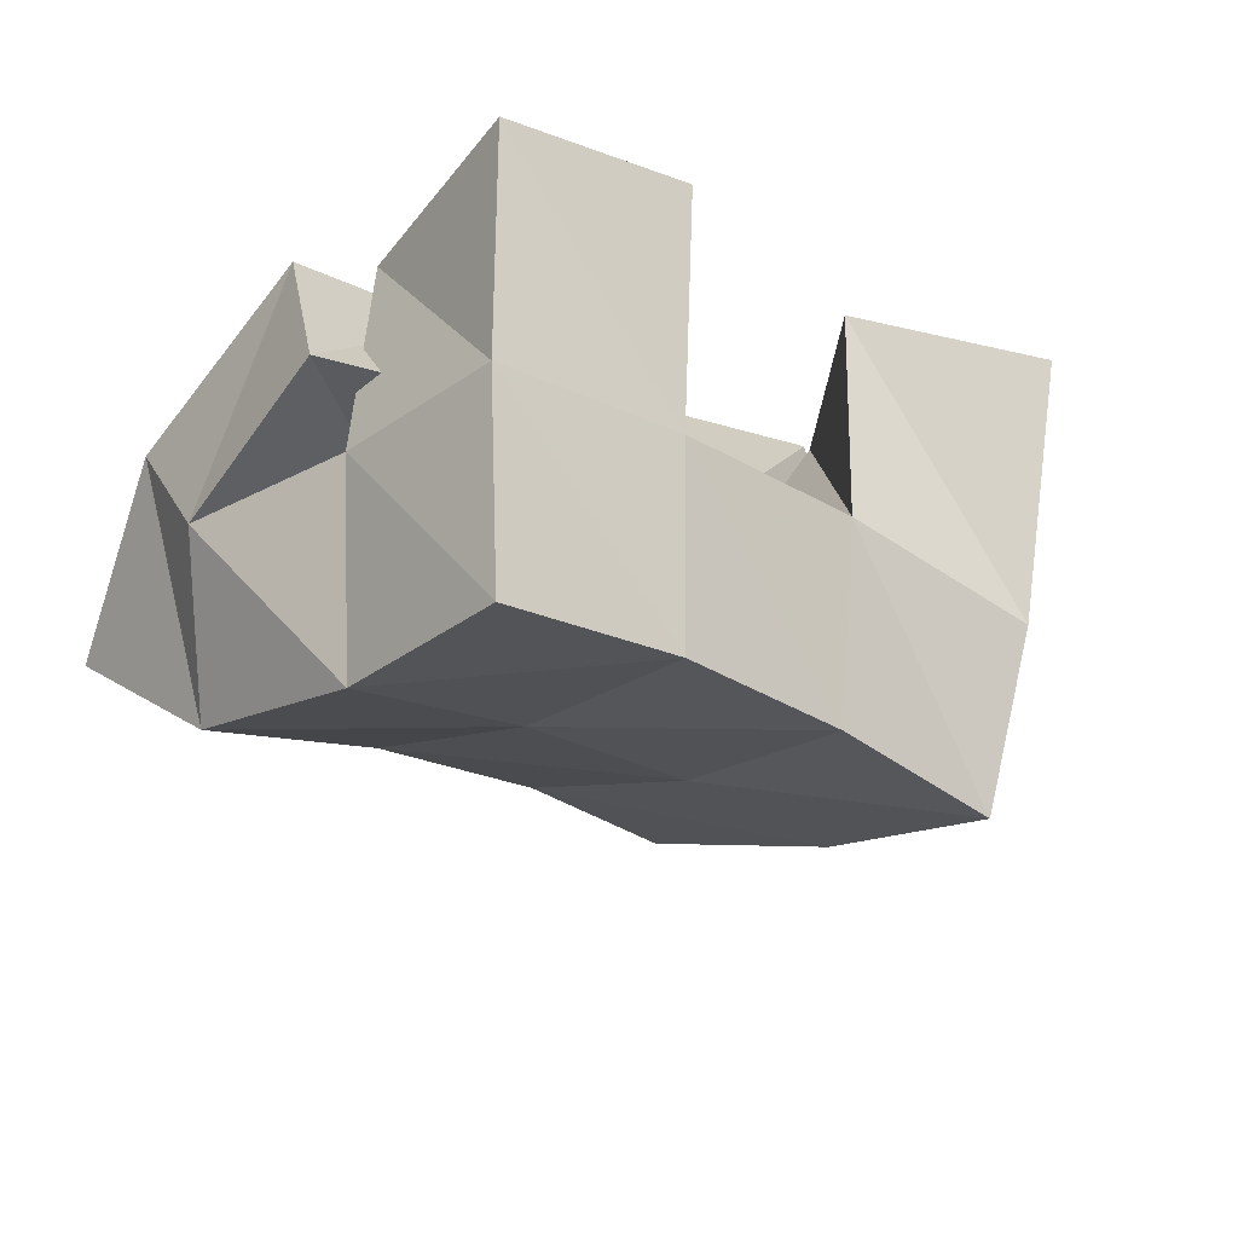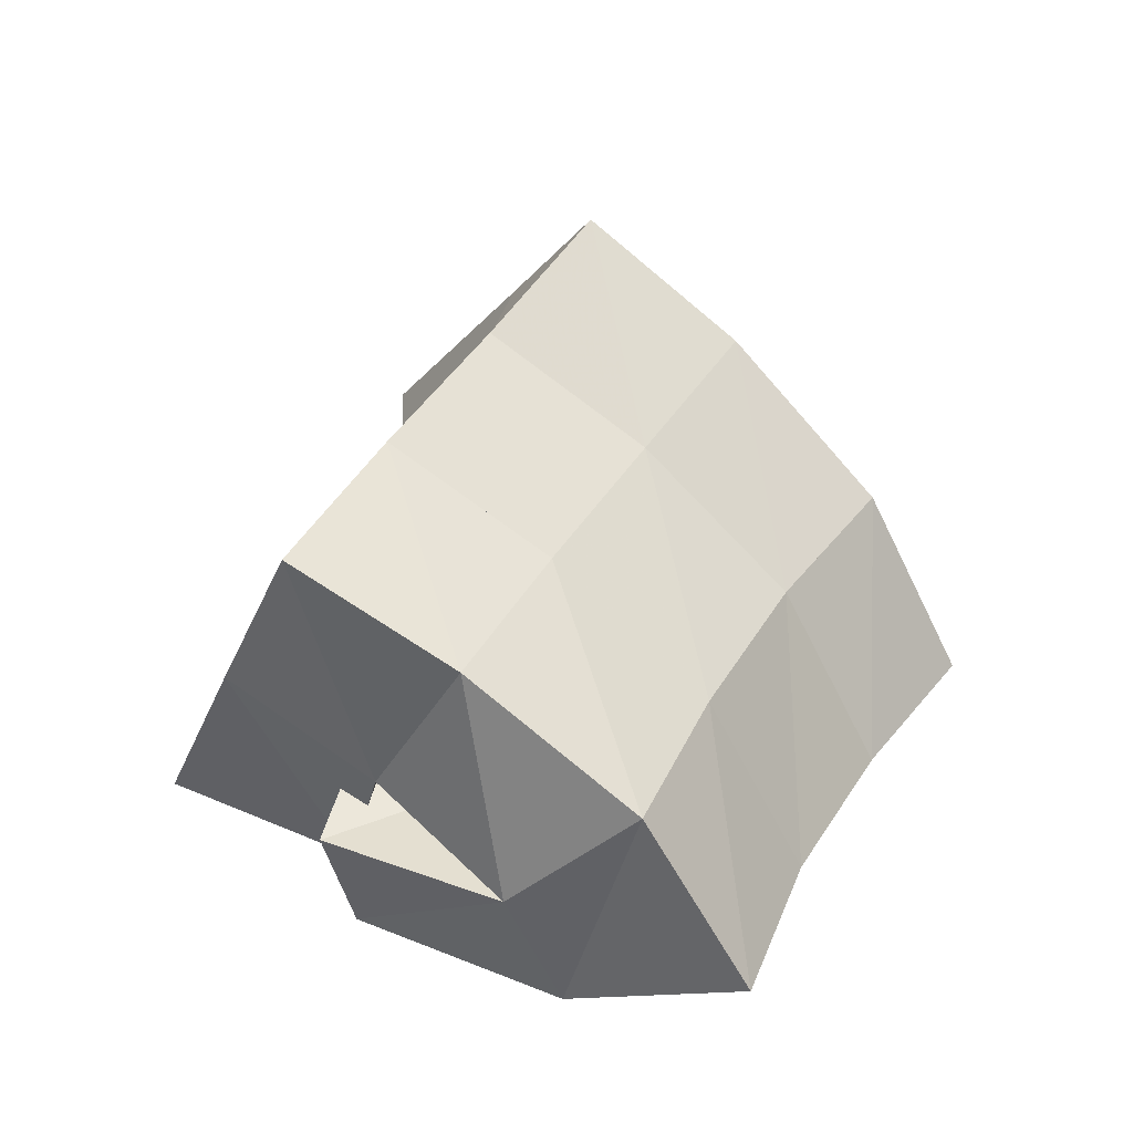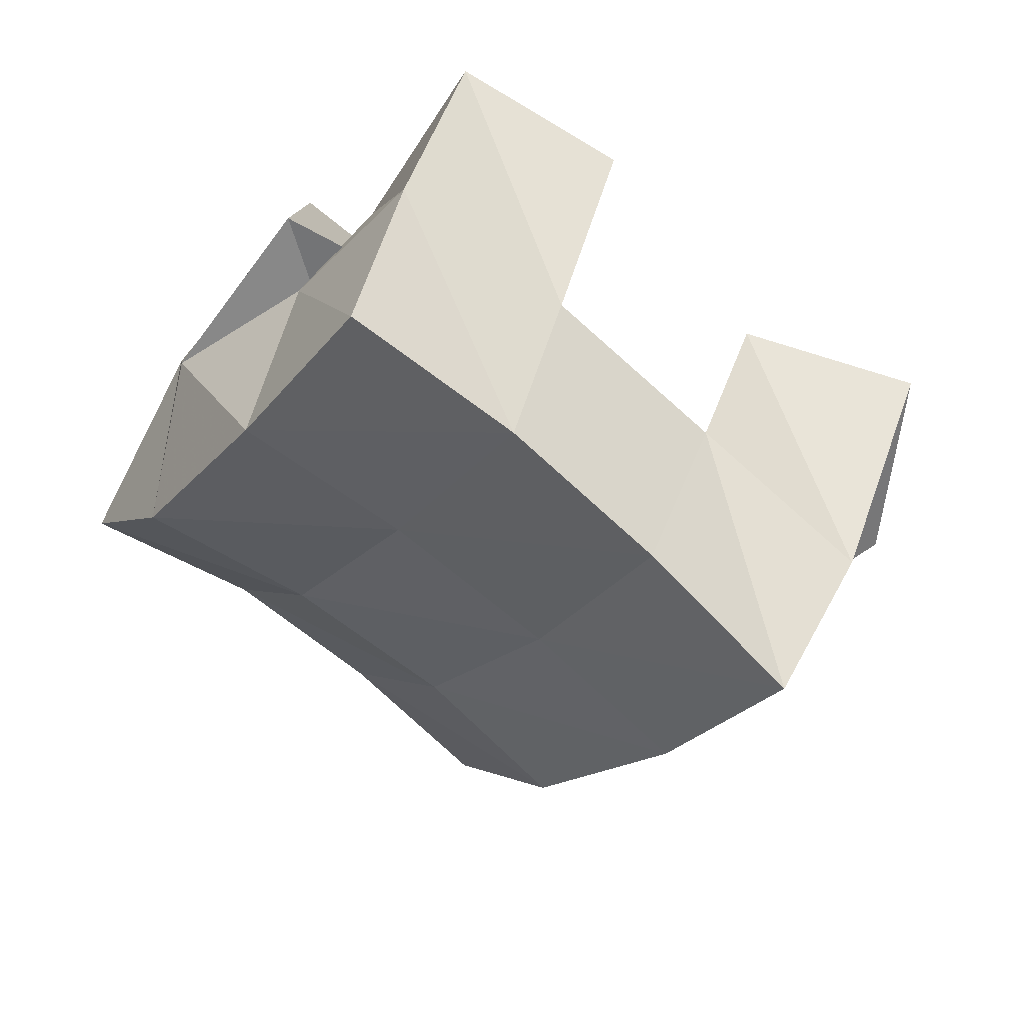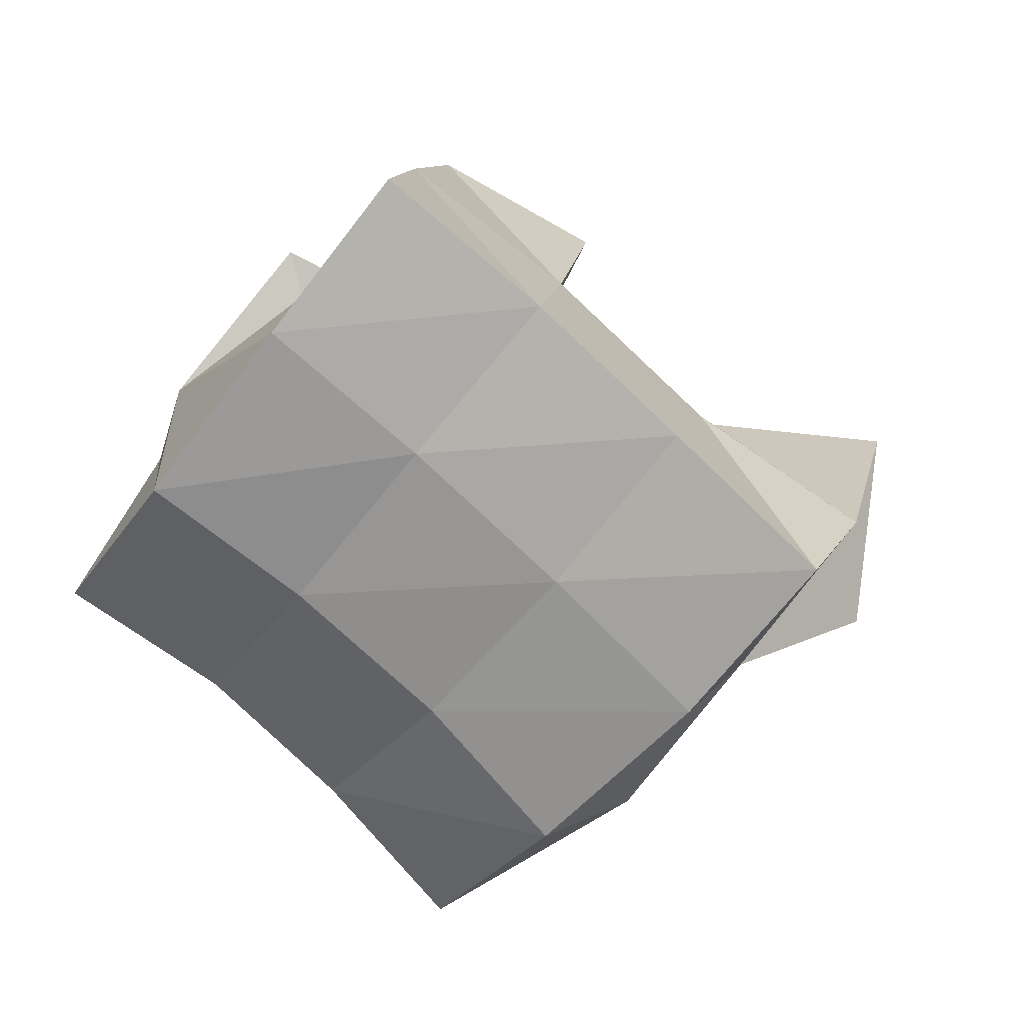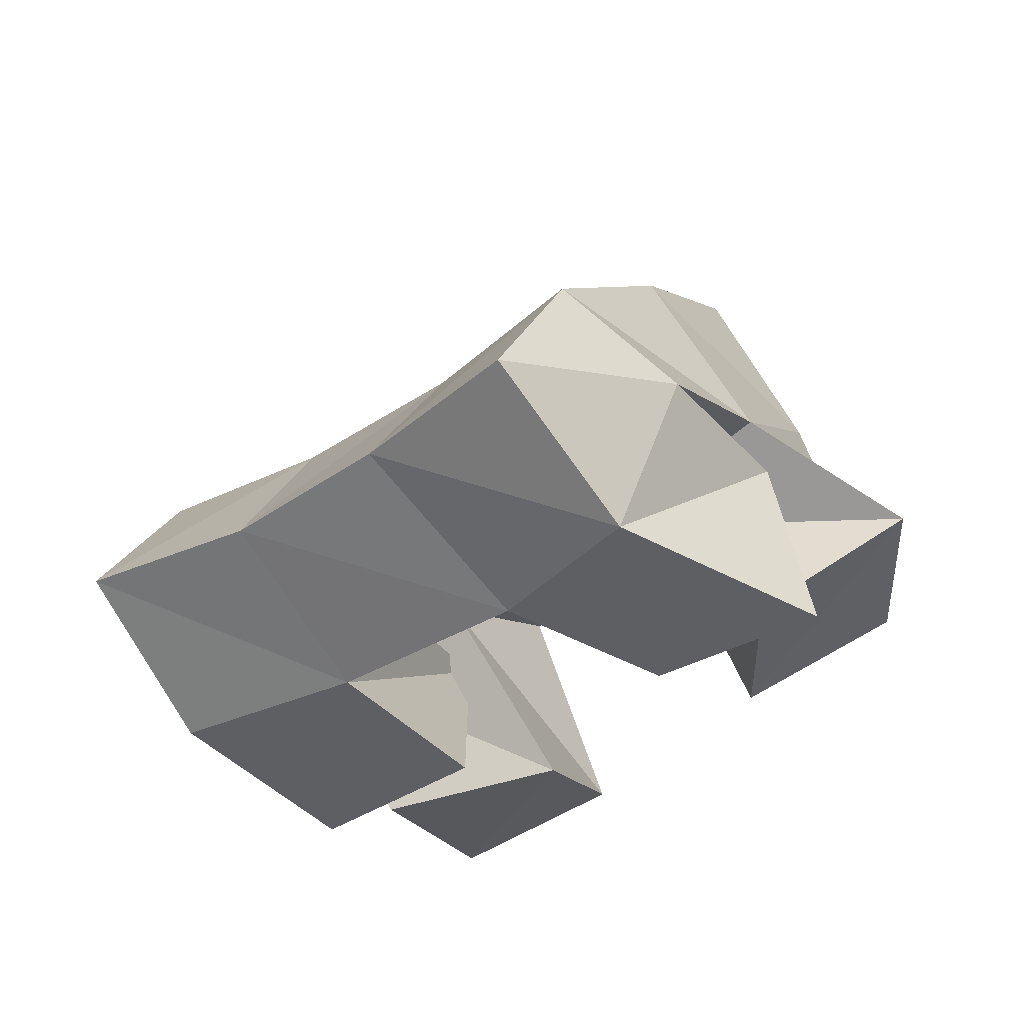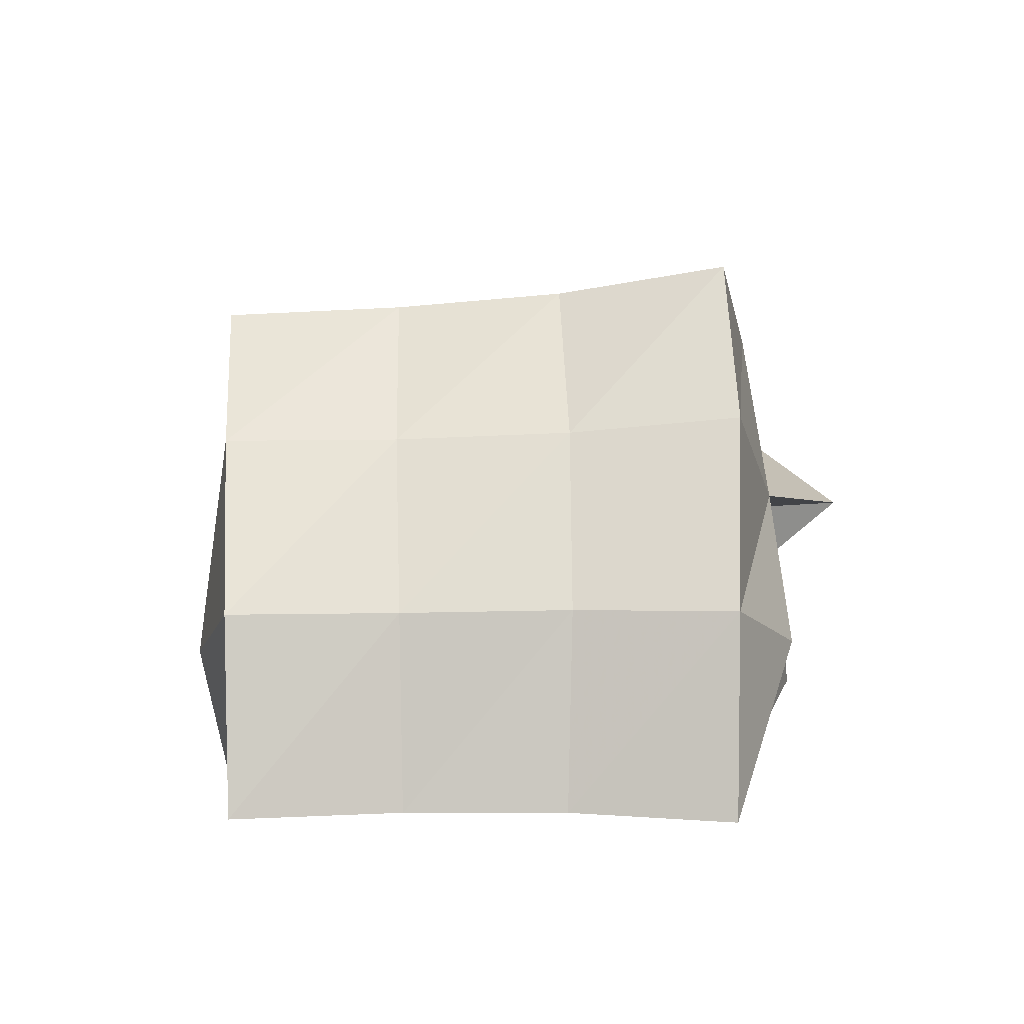
<metadata>
{"format":"obj","ext":"obj","renderer":"f3d","projection":"perspective","resolution":1024,"background":"white","views":[{"elev":50.0,"azim":158.5,"up":"+Z"},{"elev":37.6,"azim":77.5,"up":"+Y"},{"elev":26.1,"azim":173.3,"up":"+Z"},{"elev":-6.5,"azim":165.8,"up":"+Z"},{"elev":-41.1,"azim":176.9,"up":"+Y"},{"elev":27.3,"azim":141.6,"up":"+Y"}]}
</metadata>
<code>
v 0.6177 0.1525 0.1674
v 0.6447 0.2012 0.1376
v 0.6231 0.1477 0.1148
v 0.6668 0.1696 0.1005
v 0.6597 0.1277 0.1745
v 0.6815 0.1807 0.1682
v 0.6634 0.1219 0.1248
v 0.7033 0.1598 0.1367
v 0.7424 0.148 0.1931
v 0.7677 0.1351 0.1434
v 0.7438 0.1001 0.1753
v 0.7774 0.1 0.1362
v 0.7893 0.1373 0.2179
v 0.8202 0.1368 0.1769
v 0.782 0.1 0.2093
v 0.8213 0.1 0.1624
v 0.6992 0.128 0.2278
v 0.72 0.1756 0.2045
v 0.7177 0.108 0.1866
v 0.7476 0.1546 0.1714
v 0.7391 0.1181 0.2514
v 0.7602 0.17 0.2358
v 0.7648 0.1064 0.2075
v 0.7875 0.1525 0.2027
v 0.6642 0.1477 0.09712
v 0.6928 0.1464 0.06276
v 0.6539 0.1 0.1007
v 0.7091 0.1 0.06748
v 0.6943 0.1436 0.1424
v 0.7256 0.1371 0.1127
v 0.6929 0.1 0.1287
v 0.7354 0.1 0.1027
v 0.6702 0.237 0.1211
v 0.6948 0.2087 0.08608
v 0.7033 0.2261 0.1557
v 0.7287 0.2015 0.1198
v 0.7378 0.2199 0.1887
v 0.7654 0.1979 0.1527
v 0.7769 0.2172 0.2202
v 0.8035 0.1975 0.1829
v 0.7235 0.1712 0.05348
v 0.7542 0.1675 0.08712
v 0.7905 0.1656 0.1179
v 0.8297 0.167 0.1448
v 0.7416 0.122 0.0319
v 0.7729 0.1202 0.0658
v 0.8066 0.1184 0.09577
v 0.8467 0.1199 0.1208
f 1 2 4
f 3 1 4
f 2 6 8
f 4 2 8
f 6 5 7
f 8 6 7
f 5 1 3
f 7 5 3
f 8 7 3
f 4 8 3
f 2 1 5
f 6 2 5
f 9 10 12
f 11 9 12
f 10 14 16
f 12 10 16
f 14 13 15
f 16 14 15
f 13 9 11
f 15 13 11
f 16 15 11
f 12 16 11
f 10 9 13
f 14 10 13
f 17 18 20
f 19 17 20
f 18 22 24
f 20 18 24
f 22 21 23
f 24 22 23
f 21 17 19
f 23 21 19
f 24 23 19
f 20 24 19
f 18 17 21
f 22 18 21
f 25 26 28
f 27 25 28
f 26 30 32
f 28 26 32
f 30 29 31
f 32 30 31
f 29 25 27
f 31 29 27
f 32 31 27
f 28 32 27
f 26 25 29
f 30 26 29
f 2 33 34
f 4 2 34
f 33 35 36
f 34 33 36
f 35 6 8
f 36 35 8
f 6 2 4
f 8 6 4
f 36 8 4
f 34 36 4
f 33 2 6
f 35 33 6
f 6 35 36
f 8 6 36
f 35 37 38
f 36 35 38
f 37 18 20
f 38 37 20
f 18 6 8
f 20 18 8
f 38 20 8
f 36 38 8
f 35 6 18
f 37 35 18
f 18 37 38
f 20 18 38
f 37 39 40
f 38 37 40
f 39 22 24
f 40 39 24
f 22 18 20
f 24 22 20
f 40 24 20
f 38 40 20
f 37 18 22
f 39 37 22
f 4 34 41
f 26 4 41
f 34 36 42
f 41 34 42
f 36 8 30
f 42 36 30
f 8 4 26
f 30 8 26
f 42 30 26
f 41 42 26
f 34 4 8
f 36 34 8
f 8 36 42
f 30 8 42
f 36 38 43
f 42 36 43
f 38 20 10
f 43 38 10
f 20 8 30
f 10 20 30
f 43 10 30
f 42 43 30
f 36 8 20
f 38 36 20
f 20 38 43
f 10 20 43
f 38 40 44
f 43 38 44
f 40 24 14
f 44 40 14
f 24 20 10
f 14 24 10
f 44 14 10
f 43 44 10
f 38 20 24
f 40 38 24
f 26 41 45
f 28 26 45
f 41 42 46
f 45 41 46
f 42 30 32
f 46 42 32
f 30 26 28
f 32 30 28
f 46 32 28
f 45 46 28
f 41 26 30
f 42 41 30
f 30 42 46
f 32 30 46
f 42 43 47
f 46 42 47
f 43 10 12
f 47 43 12
f 10 30 32
f 12 10 32
f 47 12 32
f 46 47 32
f 42 30 10
f 43 42 10
f 10 43 47
f 12 10 47
f 43 44 48
f 47 43 48
f 44 14 16
f 48 44 16
f 14 10 12
f 16 14 12
f 48 16 12
f 47 48 12
f 43 10 14
f 44 43 14

</code>
